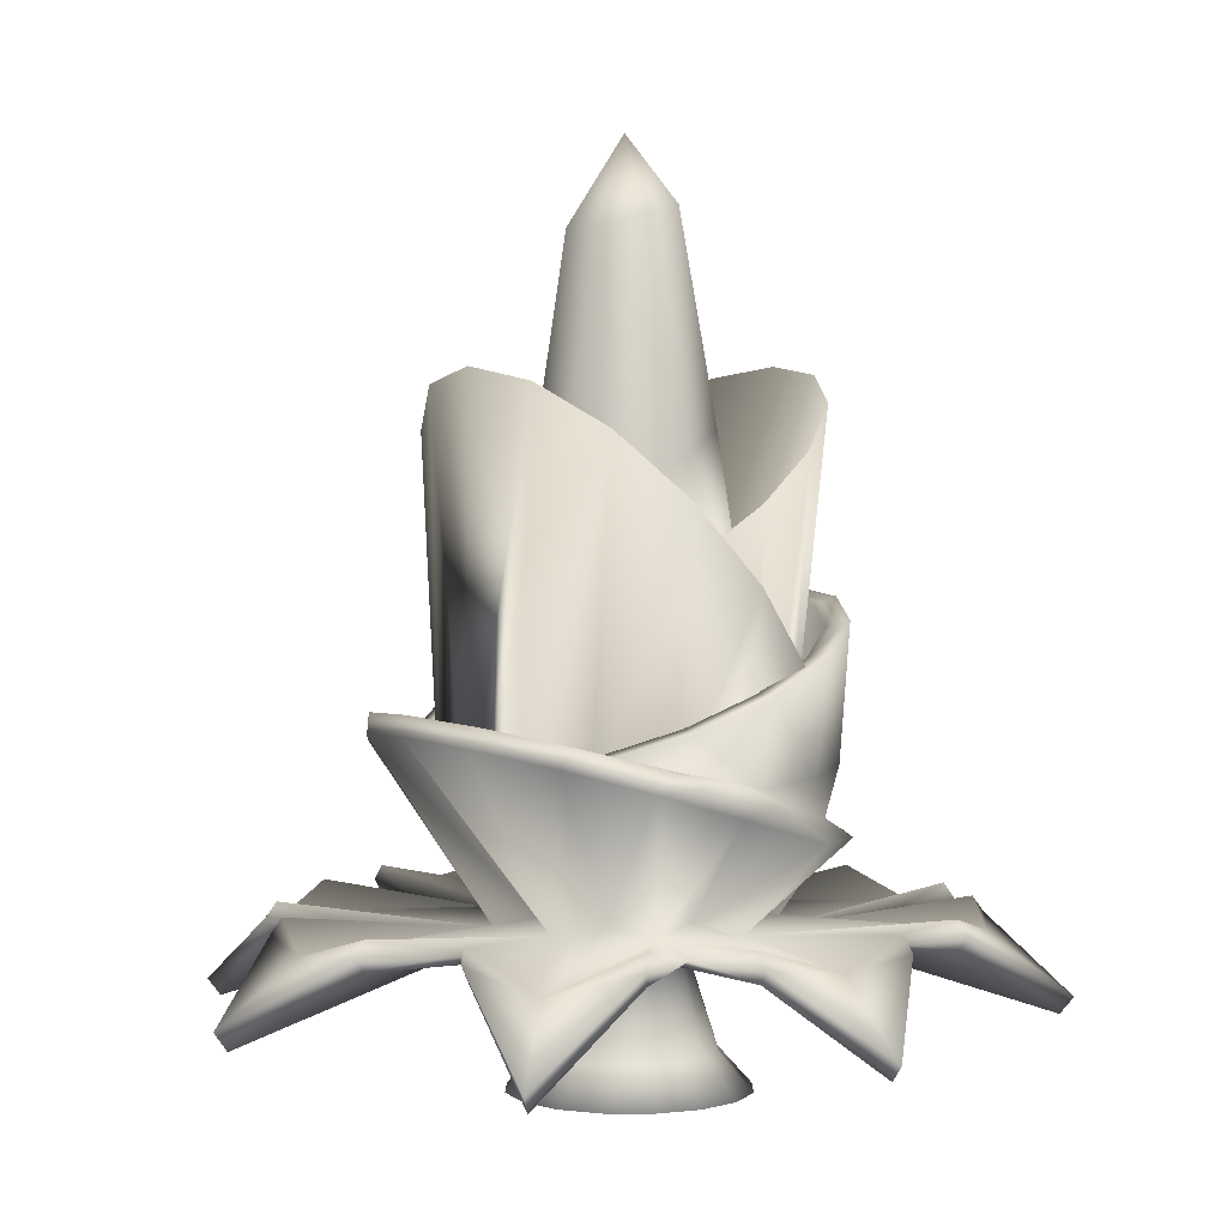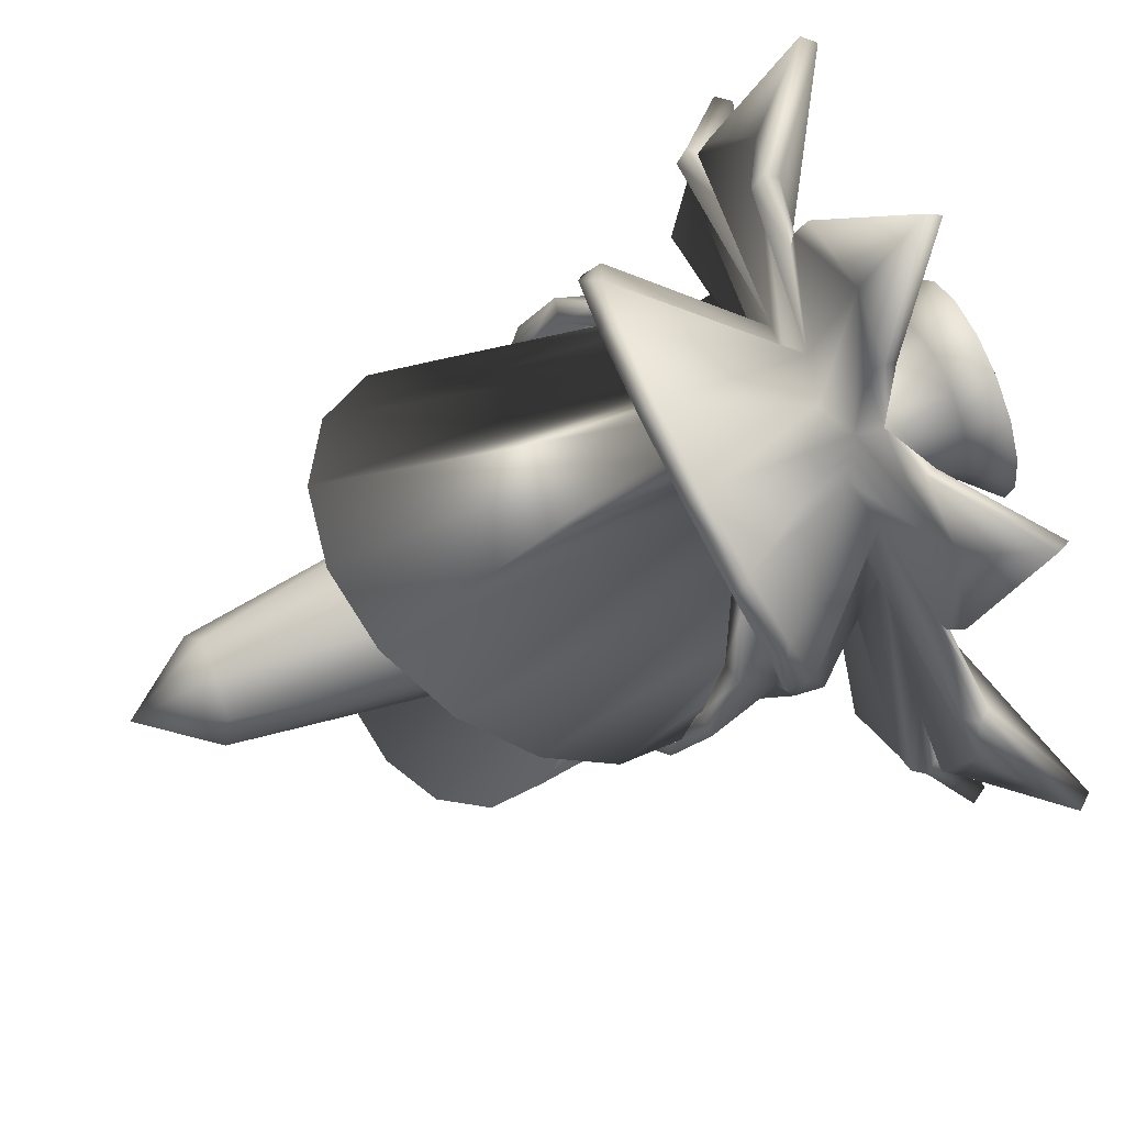
<metadata>
{"format":"obj","ext":"obj","renderer":"f3d","projection":"perspective","resolution":1024,"background":"white","views":[{"elev":3.0,"azim":56.4,"up":"+Y"},{"elev":67.6,"azim":-113.4,"up":"+Z"}]}
</metadata>
<code>
o Circle.002
v 0.07497 0.5703 0.181
v 0 0.5703 0.1959
v 0 0.1455 0.3321
v 0.1271 0.1455 0.3068
v 0.6484 0.5703 -0.2686
v 1.221 0.5852 -0.3041
v 1.548 0.2852 0.005929
v 0.7018 0.5703 0
v 1.221 0.5852 0.2994
v 0.6484 0.5703 0.2686
v -0.6484 0.5703 0.2686
v -1.319 0.5852 0.2994
v -1.677 0.2954 -0.04264
v -0.7018 0.5703 0
v -1.319 0.5852 -0.3041
v -0.6484 0.5703 -0.2686
v 0 0.5703 -0.7018
v -0.007407 0.2487 -1.581
v 0.2949 0.5852 -1.248
v 0.2686 0.5703 -0.6484
v -0.2686 0.5703 -0.6484
v -0.3086 0.5852 -1.248
v 0.2686 0.5703 0.6484
v 0.2949 0.5852 1.272
v -0.01118 0.3063 1.633
v 0 0.5703 0.7018
v -0.3086 0.5852 1.272
v -0.2686 0.5703 0.6484
v 1.051 0.5852 0.6383
v 1.065 0.224 1.107
v 0.4962 0.5703 0.4962
v 0.6245 0.5852 1.065
v -0.6666 0.5852 1.106
v -1.1 0.2913 1.121
v -0.4962 0.5703 0.4962
v -1.093 0.5852 0.6788
v 0.6255 0.5852 -1.11
v 1.07 0.3209 -1.144
v 0.4962 0.5703 -0.4962
v 1.051 0.5852 -0.6832
v -1.156 0.5852 -0.7409
v -1.206 0.3129 -1.287
v -0.4962 0.5703 -0.4962
v -0.7297 0.5852 -1.168
v 1.105 0.3837 -1.183
v 0.6474 0.639 -1.146
v 0.6255 0.6984 -1.11
v 0.8951 0.619 -0.949
v 0.9521 0.6385 0.3958
v 1.261 0.639 0.3097
v 1.221 0.6984 0.2994
v 0.4589 0.6268 0.1912
v 1.086 0.639 -0.7065
v 1.051 0.6983 -0.6832
v 1.261 0.639 -0.3121
v 0.9521 0.6385 -0.3929
v 0.4725 0.6093 -0.1743
v 1.221 0.6984 -0.3041
v -0.007253 0.3796 1.688
v 0.3042 0.639 1.312
v 0.2949 0.6984 1.272
v -0.02593 0.6055 1.349
v -0.9519 0.6385 0.3958
v -1.126 0.639 0.7007
v -1.093 0.6984 0.6788
v -0.471 0.6086 0.1954
v -0.3177 0.639 1.312
v -0.3086 0.6984 1.272
v -0.6866 0.639 1.14
v -0.3943 0.6385 0.9535
v -0.1913 0.6107 0.468
v -0.6666 0.6984 1.106
v 1.598 0.3474 0.007475
v 1.292 0.6033 5e-05
v -0.3177 0.639 -1.289
v -0.3943 0.6385 -0.9506
v -0.1878 0.6245 -0.4617
v -0.3086 0.6984 -1.248
v -1.135 0.3537 1.157
v -0.9322 0.6078 0.9301
v -0.7508 0.639 -1.204
v -0.7297 0.6984 -1.168
v 0.3944 0.6385 -0.9506
v 0.3042 0.639 -1.289
v 0.2949 0.6984 -1.248
v 0.2434 0.5826 -0.4585
v -1.191 0.639 -0.7641
v -0.9519 0.6385 -0.3929
v -0.5 0.5688 -0.2103
v -1.156 0.6984 -0.7409
v -0.007499 0.3099 -1.635
v -0.006562 0.5888 -1.318
v 0.3944 0.6385 0.9535
v -1.729 0.3578 -0.04211
v -1.359 0.639 -0.3121
v -1.359 0.639 0.3097
v 1.098 0.2851 1.143
v 0.6438 0.639 1.099
v 1.084 0.639 0.659
v -1.242 0.3756 -1.327
v 0.283 0.6652 -0.2862
v 0.3443 0.9488 -0.7096
v 0.6484 0.9572 -0.5328
v 0.4011 0.6652 -0.000812
v -0.4059 0.6652 -0.000812
v -1.398 0.6261 -0.01962
v -1.319 0.6984 0.2994
v -1.319 0.6984 -0.3041
v -0.002393 0.6652 -0.4044
v 0.1857 0.6284 0.4613
v -0.002393 0.6652 0.4027
v 0.283 0.6652 0.2845
v 0.8788 0.552 0.9393
v 1.051 0.6984 0.6383
v 0.6245 0.6984 1.065
v -0.2877 0.6652 0.2845
v -0.2877 0.6652 -0.2862
v -1.003 0.6421 -1.042
v 0.5987 1.218 -0.5069
v 0.3232 1.232 -0.6693
v 0.3663 1.809 -0.6689
v 0.6651 1.739 -0.5022
v 0.006809 1.345 0.9638
v -0.347 1.326 0.9045
v -0.3621 0.954 -0.6931
v -0.01052 0.9477 -0.7659
v 0.3596 1.326 0.8997
v -0.657 0.9668 -0.5022
v 0.6577 1.27 0.722
v -0.8501 0.9841 -0.2223
v 0.8557 1.188 0.4576
v -0.9231 1.091 0.1595
v 0.9235 1.09 0.1469
v -0.8503 1.188 0.4692
v 0.8554 0.9715 -0.2623
v -0.648 1.271 0.7308
v -0.3853 0.9866 -0.5631
v -0.006624 0.9666 -0.6373
v -0.7052 1.043 -0.3574
v -0.8694 1.132 -0.1123
v -0.9383 1.227 0.2282
v -0.8656 1.262 0.3899
v -0.6967 1.35 0.7052
v -0.3737 1.402 0.8765
v 0.006033 1.422 0.9451
v 0.3847 1.402 0.8709
v 0.7046 1.349 0.6948
v 0.8735 1.262 0.3771
v 0.9392 1.226 0.2143
v 0.8651 1.132 -0.04916
v 0.6961 1.043 -0.3678
v 0.3731 0.9864 -0.5687
v -0.3232 1.156 0.7243
v 0.001442 1.147 0.7807
v -0.01171 1.183 0.7725
v -0.3663 1.207 0.7108
v -0.001442 1.241 -0.7257
v -0.3259 1.242 -0.6674
v -0.3447 1.809 -0.6779
v 0.01171 1.834 -0.7306
v 0.3259 1.146 0.7224
v 0.3447 1.208 0.7198
v -0.6008 1.236 -0.5034
v -0.6486 1.738 -0.5188
v 0.6008 1.151 0.5583
v 0.6486 1.279 0.5607
v -0.7842 1.224 -0.2585
v -0.8537 1.632 -0.2775
v 0.7842 1.164 0.3134
v 0.8537 1.384 0.3194
v -0.8482 1.207 0.02995
v -0.9289 1.508 0.009244
v 0.8482 1.181 0.025
v 0.9289 1.509 0.03271
v -0.783 1.188 0.318
v -0.8627 1.383 0.2977
v 0.783 1.2 -0.263
v 0.8627 1.633 -0.2558
v -0.5987 1.17 0.5618
v -0.6651 1.278 0.5441
v -0.3078 1.777 -0.6032
v 0.01046 1.799 -0.6503
v -0.5793 1.713 -0.4611
v -0.7625 1.619 -0.2456
v -0.8297 1.508 0.0105
v -0.7705 1.397 0.2682
v -0.5941 1.302 0.4882
v -0.3272 1.24 0.6372
v -0.01046 1.218 0.6923
v 0.3078 1.24 0.6452
v 0.5793 1.303 0.5031
v 0.7625 1.398 0.2875
v 0.8297 1.509 0.03146
v 0.7705 1.62 -0.2262
v 0.5941 1.714 -0.4463
v 0.3272 1.777 -0.5952
v -0.2685 1.083 -0.5572
v 0 1.086 -0.6068
v -0.496 1.076 -0.416
v -0.6481 1.066 -0.2047
v -0.7015 1.054 0.04463
v -0.6481 1.042 0.2939
v -0.496 1.032 0.5052
v -0.2685 1.025 0.6464
v 0 1.023 0.696
v 0.2685 1.025 0.6464
v 0.496 1.032 0.5052
v 0.6481 1.042 0.2939
v 0.7015 1.054 0.04463
v 0.6481 1.066 -0.2047
v 0.496 1.076 -0.416
v 0.2685 1.083 -0.5572
v -0.3072 1.259 -0.4427
v 0 1.208 -0.4845
v 0 1.118 -0.558
v -0.3484 1.176 -0.5107
v -0.5677 1.405 -0.3238
v -0.6438 1.341 -0.3758
v -0.7417 1.622 -0.1459
v -0.8412 1.588 -0.174
v -0.8028 1.879 0.06403
v -0.9105 1.879 0.06403
v -0.7417 2.136 0.2739
v -0.8412 2.171 0.3021
v -0.5677 2.354 0.4519
v -0.6438 2.418 0.5039
v -0.3072 2.5 0.5708
v -0.3484 2.583 0.6387
v 0 2.551 0.6125
v 0 2.641 0.6861
v 0.3072 2.5 0.5708
v 0.3484 2.583 0.6387
v 0.5677 2.354 0.4519
v 0.6438 2.418 0.5039
v 0.7417 2.136 0.2739
v 0.8412 2.171 0.3021
v 0.8028 1.879 0.06403
v 0.9105 1.879 0.06403
v 0.7417 1.622 -0.1459
v 0.8412 1.588 -0.174
v 0.5677 1.405 -0.3238
v 0.6438 1.341 -0.3758
v 0.3072 1.259 -0.4427
v 0.3484 1.176 -0.5107
v -0.2718 0.9186 -0.4747
v -0.004643 0.9133 -0.5233
v -0.4984 0.9336 -0.3364
v -0.6497 0.9561 -0.1294
v -0.7029 0.9826 -0.03396
v -0.6497 1.009 0.2103
v -0.4984 1.032 0.4173
v -0.2718 1.047 0.5557
v -0.004643 1.052 0.6042
v 0.2626 1.047 0.5557
v 0.4891 1.032 0.4173
v 0.6404 1.009 0.2103
v 0.6936 0.9826 -0.03396
v 0.6404 0.9561 -0.1294
v 0.4891 0.9336 -0.3364
v 0.2626 0.9186 -0.4747
v -0.009285 2.658 -0.6559
v 0.3101 2.62 -0.6061
v 0.5808 2.513 -0.4641
v 0.7617 2.352 -0.2517
v 0.8252 2.162 -0.00108
v 0.7617 1.972 0.2495
v 0.5808 1.812 0.462
v 0.3101 1.704 0.6039
v -0.009286 1.666 0.6537
v -0.3286 1.704 0.6039
v -0.5994 1.812 0.462
v -0.7803 1.972 0.2495
v -0.8438 2.162 -0.00108
v -0.7803 2.352 -0.2517
v -0.5994 2.513 -0.4641
v -0.3286 2.62 -0.6061
v -0.1834 1.832 -0.3804
v -0.009292 1.846 -0.4142
v -0.3302 1.792 -0.2845
v -0.4276 1.733 -0.1421
v -0.4616 1.663 0.02506
v -0.4276 1.593 0.1922
v -0.3302 1.534 0.3346
v -0.1834 1.494 0.4305
v -0.009292 1.48 0.4643
v 0.1648 1.494 0.4305
v 0.3116 1.534 0.3346
v 0.409 1.593 0.1922
v 0.443 1.663 0.02506
v 0.409 1.733 -0.1421
v 0.3116 1.792 -0.2845
v 0.1648 1.832 -0.3804
v 0.03502 3.238 -0.1877
v -0.133 3.231 -0.1559
v -0.008996 3.493 0.01603
v -0.05416 3.145 0.2392
v 0.1149 3.14 0.2073
v -0.2286 3.198 -0.01809
v 0.2101 3.188 0.06802
v -0.1966 3.157 0.1455
v 0.177 3.229 -0.09507
v 0.1873 2.422 -0.2589
v -0.2059 2.185 0.309
v 0.3365 2.331 -0.04131
v -0.3551 2.276 0.09143
v 0.2843 2.224 0.2144
v -0.3029 2.382 -0.1643
v 0.05984 2.163 0.3605
v -0.07843 2.443 -0.3104
v 0 0.5703 -0.1959
v -0.07497 0.5703 -0.181
v -0.1385 0.5703 -0.1385
v -0.181 0.5703 -0.07497
v -0.1959 0.5703 0
v -0.181 0.5703 0.07497
v -0.1385 0.5703 0.1385
v -0.07497 0.5703 0.181
v 0.1385 0.5703 0.1385
v 0.181 0.5703 0.07497
v 0.1959 0.5703 0
v 0.181 0.5703 -0.07497
v 0.1385 0.5703 -0.1385
v 0.07497 0.5703 -0.181
v 0.2348 0.1455 -0.2348
v 0.3068 0.1455 -0.1271
v 0.4283 0.000185 -0.1774
v 0.3278 0.000185 -0.3278
v -0.1271 0.1455 -0.3068
v -0.2348 0.1455 -0.2348
v 0.2348 0.1455 0.2348
v -0.3068 0.1455 -0.1271
v 0.3068 0.1455 0.1271
v -0.3321 0.1455 0
v 0.3321 0.1455 0
v -0.3068 0.1455 0.1271
v -0.2348 0.1455 0.2348
v -0.1271 0.1455 0.3068
v 0.1271 0.1455 -0.3068
v 0 0.1455 -0.3321
v -0.1774 0.000185 -0.4283
v 0 0.000185 -0.4635
v 0.1774 0.000185 -0.4283
v 0.4635 0.000185 0
v 0.4283 0.000185 0.1774
v 0.3278 0.000185 0.3278
v 0.1774 0.000185 0.4283
v 0 0.000185 0.4635
v -0.1774 0.000185 0.4283
v -0.3278 0.000185 0.3278
v -0.4283 0.000185 0.1774
v -0.4635 0.000185 0
v -0.4283 0.000185 -0.1774
v -0.3278 0.000185 -0.3278
f 1 3 4
f 6 8 5
f 8 9 10
f 12 14 11
f 14 15 16
f 17 19 20
f 22 17 21
f 24 26 23
f 26 27 28
f 29 31 10
f 31 32 23
f 33 35 28
f 35 36 11
f 37 39 20
f 39 40 5
f 41 43 16
f 43 44 21
f 46 48 45
f 49 51 52
f 53 48 54
f 56 58 55
f 60 62 59
f 63 65 66
f 67 62 68
f 70 72 69
f 55 74 73
f 76 78 75
f 50 74 51
f 69 80 79
f 76 82 77
f 83 85 86
f 64 80 65
f 88 90 87
f 84 92 85
f 9 73 50
f 22 76 75
f 6 73 7
f 33 70 69
f 27 59 67
f 36 63 11
f 24 59 25
f 6 56 55
f 40 45 53
f 9 49 10
f 37 45 38
f 24 93 60
f 15 94 95
f 27 70 28
f 12 94 13
f 37 83 46
f 32 97 98
f 40 56 5
f 29 97 30
f 12 63 96
f 42 81 44
f 15 88 16
f 42 87 100
f 29 49 99
f 22 91 18
f 32 93 23
f 19 91 84
f 41 88 87
f 36 79 64
f 19 83 20
f 44 76 21
f 33 79 34
f 101 102 103
f 57 74 58
f 52 74 104
f 66 106 107
f 89 106 105
f 86 92 109
f 77 92 78
f 110 62 61
f 71 62 111
f 52 113 114
f 110 113 112
f 71 80 72
f 66 80 116
f 86 48 47
f 57 48 101
f 89 118 90
f 77 118 117
f 93 61 60
f 95 106 108
f 70 68 71
f 96 106 94
f 83 47 46
f 98 113 115
f 56 54 57
f 99 113 97
f 63 107 96
f 81 118 82
f 88 108 89
f 87 118 100
f 49 114 99
f 75 92 91
f 93 115 110
f 120 122 119
f 111 124 71
f 77 126 109
f 86 126 102
f 110 123 111
f 117 125 77
f 110 129 127
f 89 128 117
f 112 131 129
f 105 130 89
f 52 133 131
f 66 132 105
f 104 135 133
f 116 134 66
f 57 103 135
f 71 136 116
f 138 125 137
f 137 128 139
f 139 130 140
f 140 132 141
f 141 134 142
f 143 134 136
f 144 136 124
f 145 124 123
f 145 127 146
f 146 129 147
f 147 131 148
f 149 131 133
f 150 133 135
f 151 135 103
f 152 103 102
f 138 102 126
f 153 155 156
f 157 159 160
f 157 121 120
f 161 155 154
f 158 164 159
f 165 162 161
f 163 168 164
f 169 166 165
f 167 172 168
f 173 170 169
f 171 176 172
f 177 174 173
f 175 180 176
f 119 178 177
f 179 156 180
f 181 160 159
f 183 159 164
f 184 164 168
f 185 168 172
f 185 176 186
f 186 180 187
f 187 156 188
f 188 155 189
f 190 155 162
f 191 162 166
f 192 166 170
f 193 170 174
f 193 178 194
f 194 122 195
f 195 121 196
f 196 160 182
f 198 181 197
f 197 183 199
f 199 184 200
f 200 185 201
f 201 186 202
f 202 187 203
f 203 188 204
f 204 189 205
f 206 189 190
f 207 190 191
f 208 191 192
f 209 192 193
f 210 193 194
f 211 194 195
f 212 195 196
f 212 182 198
f 214 216 213
f 213 218 217
f 217 220 219
f 219 222 221
f 223 222 224
f 225 224 226
f 227 226 228
f 229 228 230
f 229 232 231
f 231 234 233
f 233 236 235
f 235 238 237
f 239 238 240
f 241 240 242
f 243 242 244
f 214 244 215
f 215 212 198
f 244 211 212
f 242 210 211
f 240 209 210
f 238 208 209
f 236 207 208
f 234 206 207
f 232 205 206
f 228 205 230
f 226 204 228
f 224 203 226
f 222 202 224
f 220 201 222
f 218 200 220
f 216 199 218
f 215 197 216
f 143 153 179
f 151 177 150
f 142 179 175
f 150 173 149
f 141 175 171
f 149 169 148
f 140 171 167
f 148 165 147
f 139 167 163
f 147 161 146
f 137 163 158
f 146 154 145
f 138 120 152
f 138 158 157
f 144 154 153
f 152 119 151
f 245 214 213
f 247 213 217
f 248 217 219
f 249 219 221
f 250 221 223
f 251 223 225
f 252 225 227
f 253 227 229
f 253 231 254
f 254 233 255
f 255 235 256
f 256 237 257
f 257 239 258
f 258 241 259
f 259 243 260
f 260 214 246
f 262 246 261
f 263 260 262
f 264 259 263
f 265 258 264
f 266 257 265
f 267 256 266
f 268 255 267
f 269 254 268
f 269 252 253
f 270 251 252
f 271 250 251
f 272 249 250
f 273 248 249
f 274 247 248
f 275 245 247
f 276 246 245
f 278 276 277
f 277 275 279
f 279 274 280
f 280 273 281
f 281 272 282
f 282 271 283
f 283 270 284
f 284 269 285
f 286 269 268
f 287 268 267
f 288 267 266
f 289 266 265
f 290 265 264
f 291 264 263
f 292 263 262
f 278 262 261
f 293 294 295
f 296 297 295
f 294 298 295
f 297 299 295
f 298 300 295
f 299 301 295
f 300 296 295
f 301 293 295
f 291 292 302
f 302 293 301
f 283 284 303
f 303 296 300
f 291 304 290
f 304 302 301
f 282 303 305
f 305 303 300
f 289 290 304
f 304 301 299
f 281 282 305
f 305 300 298
f 289 306 288
f 306 304 299
f 280 305 307
f 307 305 298
f 287 288 306
f 306 299 297
f 279 280 307
f 307 298 294
f 287 308 286
f 308 306 297
f 277 307 309
f 309 307 294
f 285 286 308
f 308 297 296
f 278 302 292
f 302 309 293
f 278 277 309
f 309 294 293
f 284 308 303
f 303 308 296
f 311 17 310
f 311 43 21
f 313 43 312
f 313 14 16
f 315 14 314
f 315 35 11
f 316 28 35
f 2 28 317
f 1 26 2
f 1 31 23
f 318 10 31
f 320 10 319
f 320 5 8
f 322 5 321
f 323 39 322
f 323 17 20
f 325 327 324
f 312 328 329
f 318 4 330
f 312 331 313
f 318 332 319
f 313 333 314
f 320 332 334
f 315 333 335
f 320 325 321
f 316 335 336
f 322 325 324
f 316 337 317
f 322 338 323
f 2 337 3
f 311 339 328
f 323 339 310
f 351 353 345
f 336 348 337
f 338 327 342
f 337 347 3
f 328 341 340
f 339 342 341
f 4 347 346
f 328 353 329
f 4 345 330
f 329 352 331
f 330 344 332
f 331 351 333
f 332 343 334
f 335 351 350
f 325 343 326
f 335 349 336
f 1 2 3
f 6 7 8
f 8 7 9
f 12 13 14
f 14 13 15
f 17 18 19
f 22 18 17
f 24 25 26
f 26 25 27
f 29 30 31
f 31 30 32
f 33 34 35
f 35 34 36
f 37 38 39
f 39 38 40
f 41 42 43
f 43 42 44
f 46 47 48
f 49 50 51
f 53 45 48
f 56 57 58
f 60 61 62
f 63 64 65
f 67 59 62
f 70 71 72
f 55 58 74
f 76 77 78
f 50 73 74
f 69 72 80
f 76 81 82
f 83 84 85
f 64 79 80
f 88 89 90
f 84 91 92
f 9 7 73
f 22 21 76
f 6 55 73
f 33 28 70
f 27 25 59
f 36 64 63
f 24 60 59
f 6 5 56
f 40 38 45
f 9 50 49
f 37 46 45
f 24 23 93
f 15 13 94
f 27 67 70
f 12 96 94
f 37 20 83
f 32 30 97
f 40 53 56
f 29 99 97
f 12 11 63
f 42 100 81
f 15 95 88
f 42 41 87
f 29 10 49
f 22 75 91
f 32 98 93
f 19 18 91
f 41 16 88
f 36 34 79
f 19 84 83
f 44 81 76
f 33 69 79
f 101 86 102
f 57 104 74
f 52 51 74
f 66 105 106
f 89 108 106
f 86 85 92
f 77 109 92
f 110 111 62
f 71 68 62
f 52 112 113
f 110 115 113
f 71 116 80
f 66 65 80
f 86 101 48
f 57 54 48
f 89 117 118
f 77 82 118
f 93 110 61
f 95 94 106
f 70 67 68
f 96 107 106
f 83 86 47
f 98 97 113
f 56 53 54
f 99 114 113
f 63 66 107
f 81 100 118
f 88 95 108
f 87 90 118
f 49 52 114
f 75 78 92
f 93 98 115
f 120 121 122
f 111 123 124
f 77 125 126
f 86 109 126
f 110 127 123
f 117 128 125
f 110 112 129
f 89 130 128
f 112 52 131
f 105 132 130
f 52 104 133
f 66 134 132
f 104 57 135
f 116 136 134
f 57 101 103
f 71 124 136
f 138 126 125
f 137 125 128
f 139 128 130
f 140 130 132
f 141 132 134
f 143 142 134
f 144 143 136
f 145 144 124
f 145 123 127
f 146 127 129
f 147 129 131
f 149 148 131
f 150 149 133
f 151 150 135
f 152 151 103
f 138 152 102
f 153 154 155
f 157 158 159
f 157 160 121
f 161 162 155
f 158 163 164
f 165 166 162
f 163 167 168
f 169 170 166
f 167 171 172
f 173 174 170
f 171 175 176
f 177 178 174
f 175 179 180
f 119 122 178
f 179 153 156
f 181 182 160
f 183 181 159
f 184 183 164
f 185 184 168
f 185 172 176
f 186 176 180
f 187 180 156
f 188 156 155
f 190 189 155
f 191 190 162
f 192 191 166
f 193 192 170
f 193 174 178
f 194 178 122
f 195 122 121
f 196 121 160
f 198 182 181
f 197 181 183
f 199 183 184
f 200 184 185
f 201 185 186
f 202 186 187
f 203 187 188
f 204 188 189
f 206 205 189
f 207 206 190
f 208 207 191
f 209 208 192
f 210 209 193
f 211 210 194
f 212 211 195
f 212 196 182
f 214 215 216
f 213 216 218
f 217 218 220
f 219 220 222
f 223 221 222
f 225 223 224
f 227 225 226
f 229 227 228
f 229 230 232
f 231 232 234
f 233 234 236
f 235 236 238
f 239 237 238
f 241 239 240
f 243 241 242
f 214 243 244
f 215 244 212
f 244 242 211
f 242 240 210
f 240 238 209
f 238 236 208
f 236 234 207
f 234 232 206
f 232 230 205
f 228 204 205
f 226 203 204
f 224 202 203
f 222 201 202
f 220 200 201
f 218 199 200
f 216 197 199
f 215 198 197
f 143 144 153
f 151 119 177
f 142 143 179
f 150 177 173
f 141 142 175
f 149 173 169
f 140 141 171
f 148 169 165
f 139 140 167
f 147 165 161
f 137 139 163
f 146 161 154
f 138 157 120
f 138 137 158
f 144 145 154
f 152 120 119
f 245 246 214
f 247 245 213
f 248 247 217
f 249 248 219
f 250 249 221
f 251 250 223
f 252 251 225
f 253 252 227
f 253 229 231
f 254 231 233
f 255 233 235
f 256 235 237
f 257 237 239
f 258 239 241
f 259 241 243
f 260 243 214
f 262 260 246
f 263 259 260
f 264 258 259
f 265 257 258
f 266 256 257
f 267 255 256
f 268 254 255
f 269 253 254
f 269 270 252
f 270 271 251
f 271 272 250
f 272 273 249
f 273 274 248
f 274 275 247
f 275 276 245
f 276 261 246
f 278 261 276
f 277 276 275
f 279 275 274
f 280 274 273
f 281 273 272
f 282 272 271
f 283 271 270
f 284 270 269
f 286 285 269
f 287 286 268
f 288 287 267
f 289 288 266
f 290 289 265
f 291 290 264
f 292 291 263
f 278 292 262
f 291 302 304
f 282 283 303
f 289 304 306
f 280 281 305
f 287 306 308
f 277 279 307
f 278 309 302
f 284 285 308
f 311 21 17
f 311 312 43
f 313 16 43
f 313 314 14
f 315 11 14
f 315 316 35
f 316 317 28
f 2 26 28
f 1 23 26
f 1 318 31
f 318 319 10
f 320 8 10
f 320 321 5
f 322 39 5
f 323 20 39
f 323 310 17
f 325 326 327
f 312 311 328
f 318 1 4
f 312 329 331
f 318 330 332
f 313 331 333
f 320 319 332
f 315 314 333
f 320 334 325
f 316 315 335
f 322 321 325
f 316 336 337
f 322 324 338
f 2 317 337
f 311 310 339
f 323 338 339
f 353 340 341
f 341 342 327
f 327 326 343
f 343 344 345
f 345 346 347
f 347 348 349
f 349 350 351
f 351 352 353
f 353 341 327
f 327 343 353
f 343 345 353
f 345 347 349
f 349 351 345
f 336 349 348
f 338 324 327
f 337 348 347
f 328 339 341
f 339 338 342
f 4 3 347
f 328 340 353
f 4 346 345
f 329 353 352
f 330 345 344
f 331 352 351
f 332 344 343
f 335 333 351
f 325 334 343
f 335 350 349

</code>
